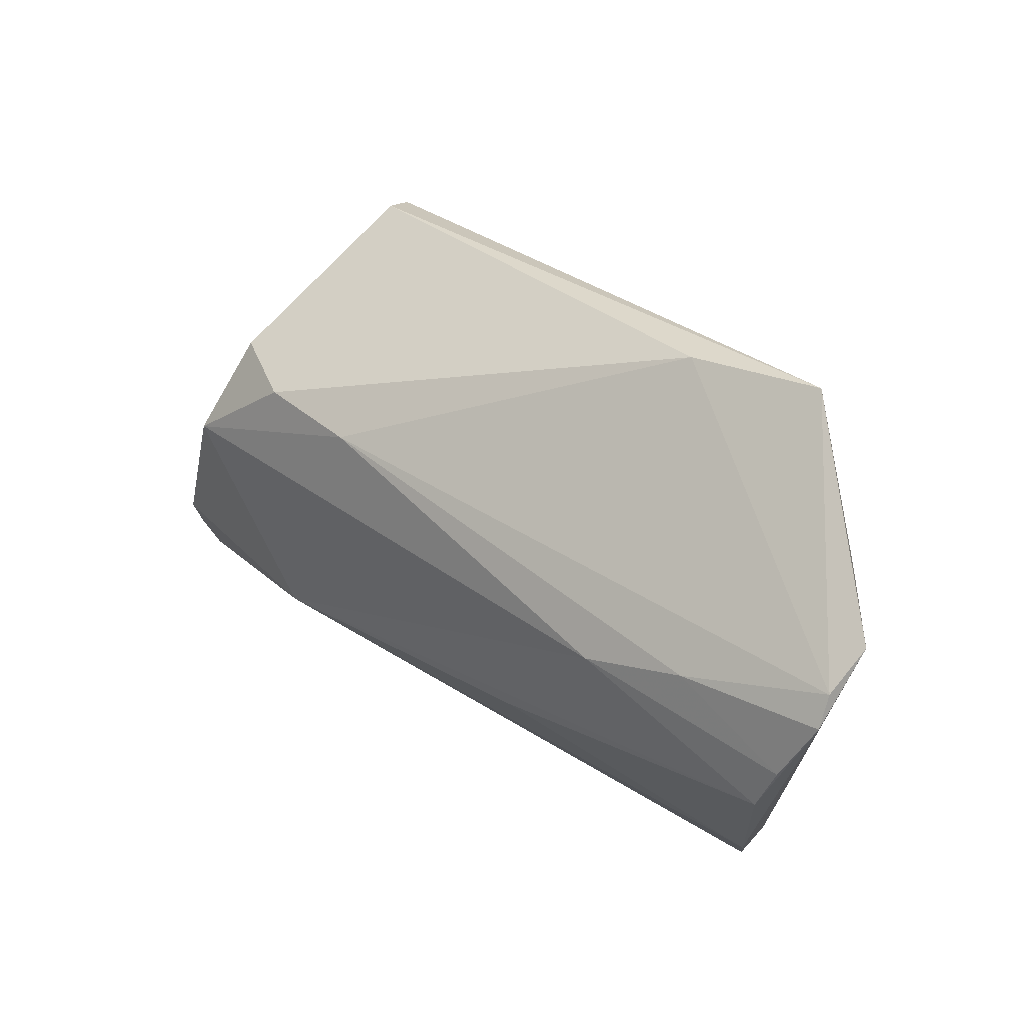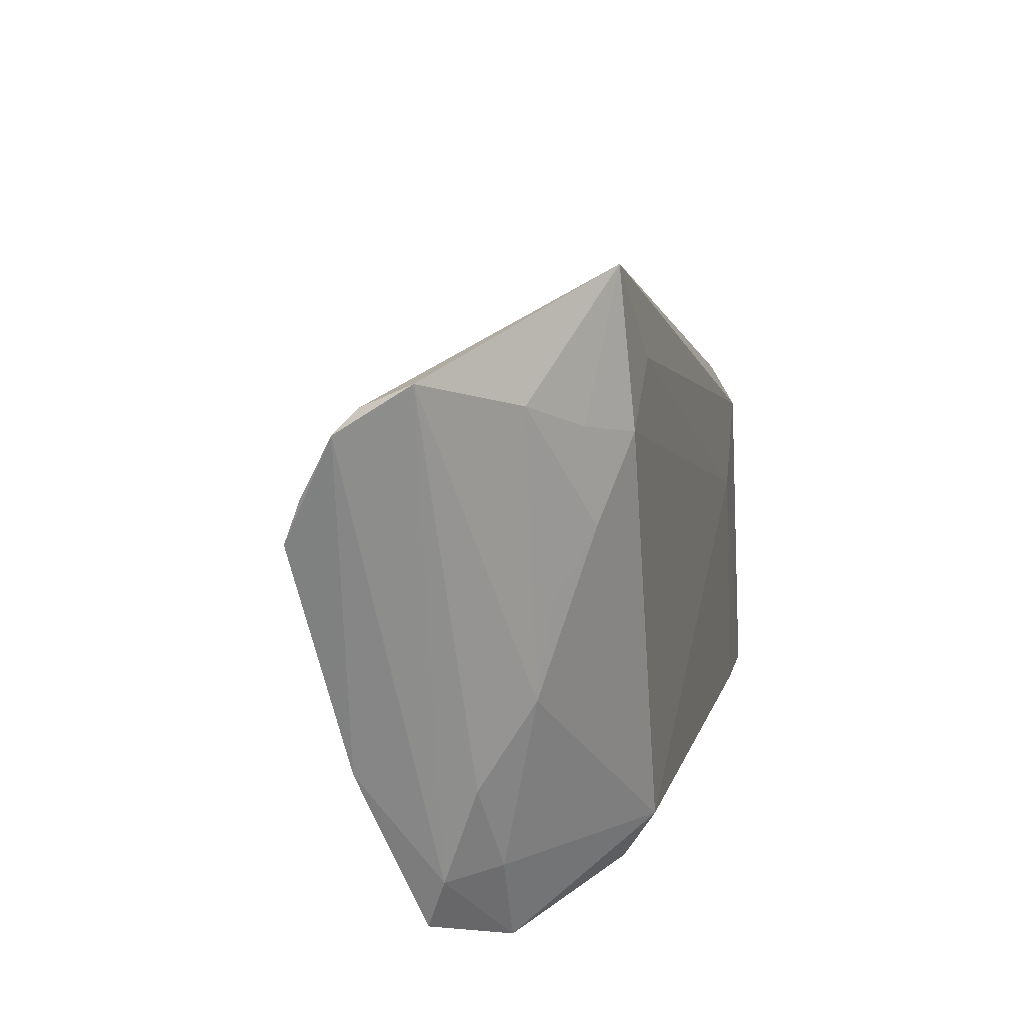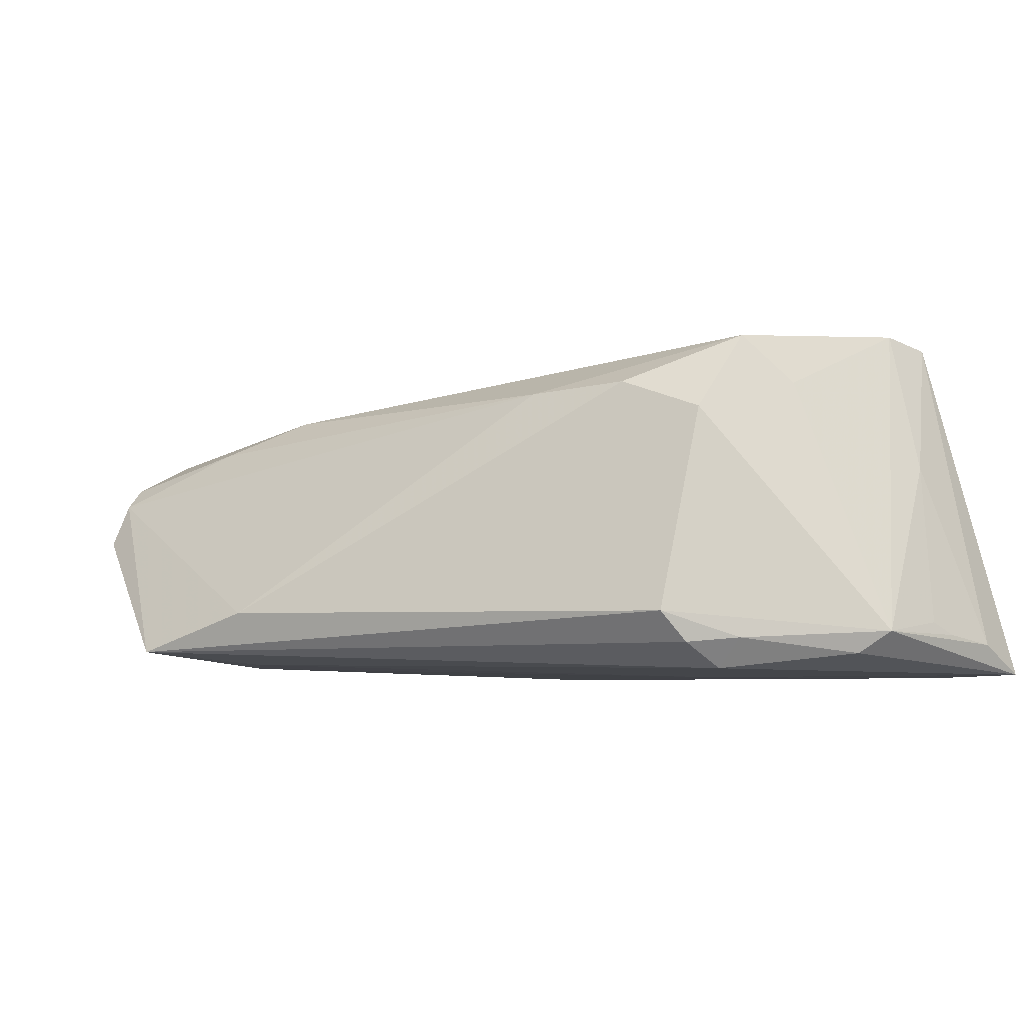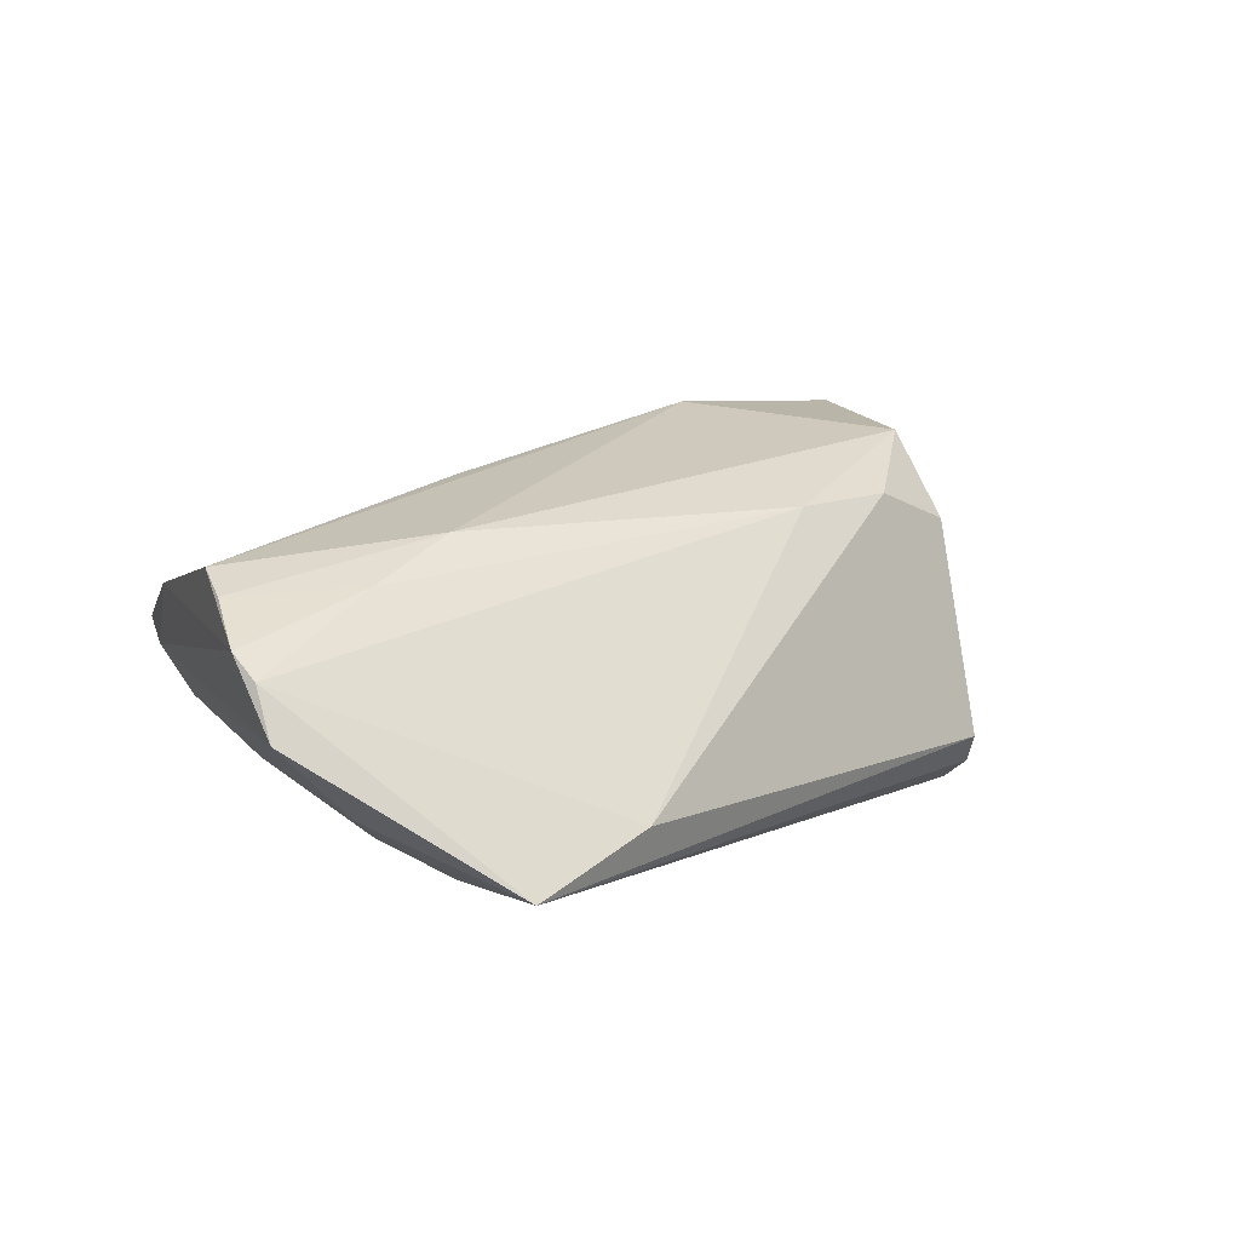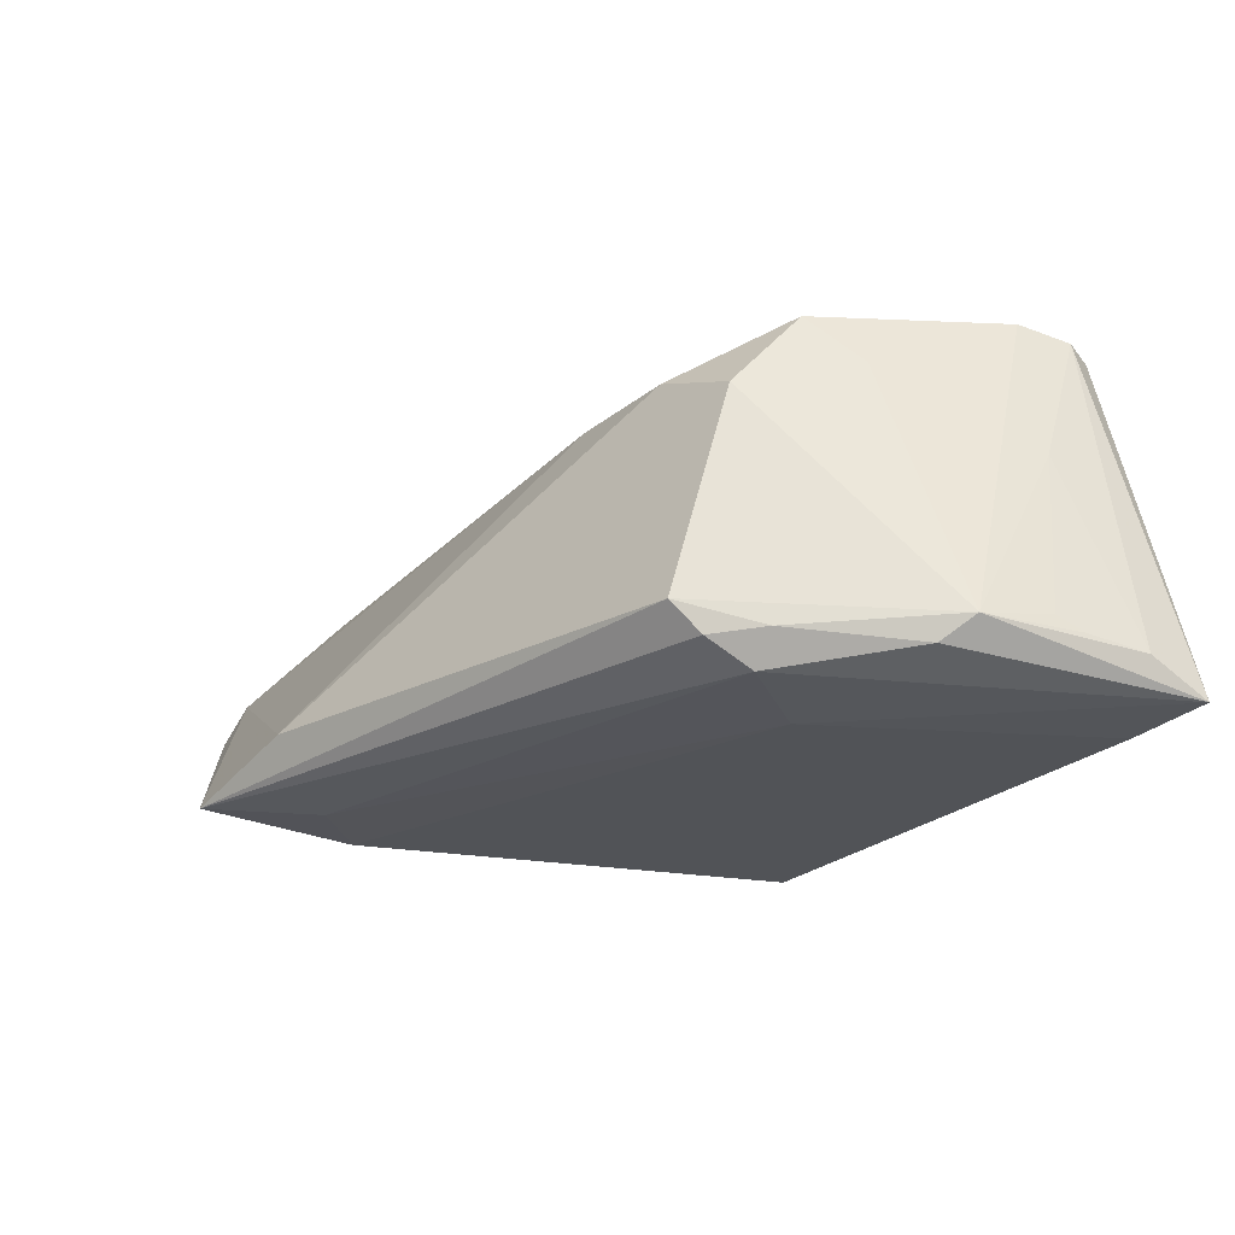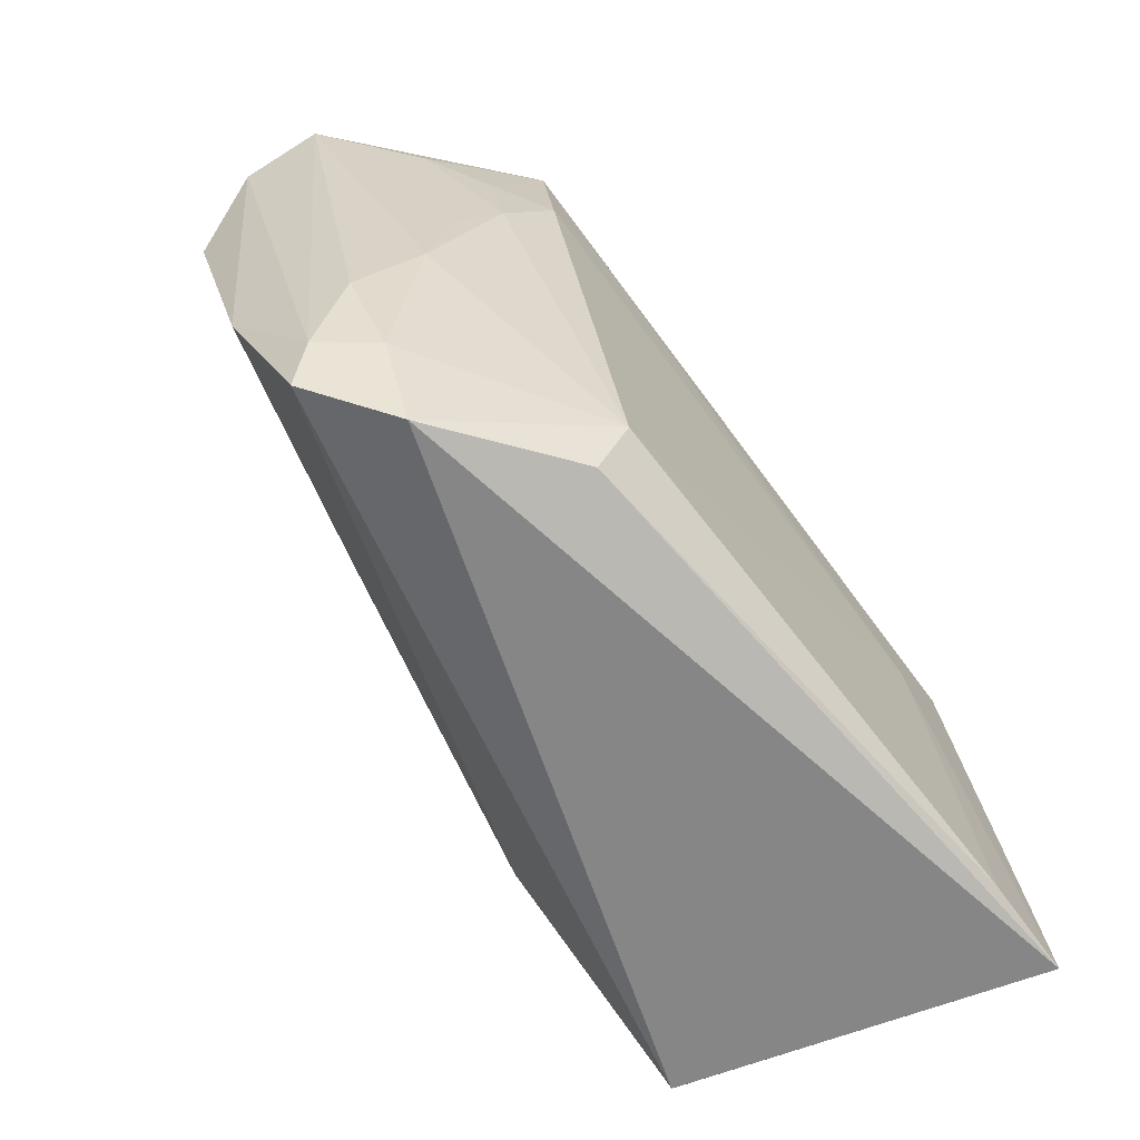
<metadata>
{"format":"obj","ext":"obj","renderer":"f3d","projection":"perspective","resolution":1024,"background":"white","views":[{"elev":58.1,"azim":47.7,"up":"+Y"},{"elev":19.2,"azim":104.2,"up":"+Y"},{"elev":-5.2,"azim":-131.4,"up":"+Z"},{"elev":9.6,"azim":152.8,"up":"+Z"},{"elev":-22.1,"azim":-113.6,"up":"+Z"},{"elev":-65.6,"azim":128.8,"up":"+Y"}]}
</metadata>
<code>
v -0.05119 -0.02719 0.003898
v -0.01923 -0.02021 0.02371
v 0.05458 0.03283 -0.003243
v -0.03116 0.008534 0.01431
v 0.0186 -0.005445 0.01762
v -0.05611 -0.01423 -0.01798
v -0.05574 -0.04127 -0.02334
v 0.05517 0.01932 0.009508
v -0.03381 -0.004835 -0.02371
v -0.04442 -0.009704 0.01445
v 0.05057 -0.01526 0.005902
v 0.01986 -0.0316 -0.02371
v -0.04578 -0.02809 0.02239
v 0.03631 0.01222 -0.01916
v 0.0469 -0.02983 -0.00371
v 0.04181 -0.02933 -0.009609
v -0.05643 -0.03404 -0.01945
v 0.04669 -0.01756 -0.007743
v 0.04082 0.004614 -0.01516
v 0.02152 0.02829 -0.02183
v 0.0445 0.0282 -0.01277
v -0.04633 -0.03455 0.02109
v 0.05461 0.01361 0.01177
v -0.01783 0.01193 0.01376
v 0.03745 0.02425 -0.0178
v -0.05344 -0.01091 -0.02079
v 0.03048 0.04127 -0.02008
v -0.04691 0.003863 -0.01894
v 0.05643 0.02709 0.00533
v -0.04083 -0.003829 0.02053
v 0.03966 0.02198 0.009807
v -0.0191 -0.01178 0.02178
v -0.0437 0.004272 -0.02272
v 0.03072 0.02198 -0.02222
v -0.05591 -0.02326 -0.01669
v 0.0459 -0.03647 -0.00139
v 0.02039 -0.03776 -0.01995
v 0.01506 0.03636 -0.01496
v -0.0421 0.01295 -0.01571
v 0.05503 0.02997 0.002616
v 0.04214 -0.007565 -0.01365
v 0.02844 0.01597 0.01405
v -0.05623 -0.02664 -0.01827
v -0.04167 0.005373 0.01032
v 0.03706 -0.04127 -0.009492
v -0.04328 0.00969 -0.01952
v -0.04408 -0.03984 -0.02371
v -0.04376 -0.03824 0.02045
f 36 48 45
f 2 48 36
f 34 27 25
f 34 12 9
f 14 12 34
f 41 12 14
f 34 25 14
f 2 23 42
f 24 30 42
f 2 36 11
f 11 29 23
f 18 41 3
f 13 48 2
f 2 30 13
f 21 27 3
f 21 25 27
f 21 14 25
f 3 41 21
f 37 12 45
f 17 6 7
f 45 48 7
f 7 37 45
f 20 27 34
f 34 9 20
f 40 38 24
f 40 29 3
f 3 27 40
f 27 38 40
f 23 29 8
f 8 42 23
f 32 30 2
f 2 42 32
f 32 42 30
f 5 23 2
f 2 11 5
f 5 11 23
f 29 11 15
f 15 11 36
f 3 29 15
f 15 18 3
f 15 36 45
f 43 6 17
f 43 35 6
f 4 30 24
f 4 44 30
f 24 38 4
f 6 13 10
f 10 13 30
f 10 44 6
f 30 44 10
f 6 35 1
f 1 13 6
f 1 43 17
f 35 43 1
f 41 14 19
f 19 21 41
f 14 21 19
f 47 9 12
f 47 7 9
f 12 37 47
f 37 7 47
f 27 20 33
f 33 20 9
f 9 7 33
f 29 40 31
f 31 8 29
f 42 8 31
f 24 42 31
f 31 40 24
f 16 15 45
f 18 15 16
f 41 18 16
f 45 12 16
f 16 12 41
f 22 1 17
f 13 1 22
f 17 7 22
f 48 13 22
f 22 7 48
f 39 38 27
f 39 4 38
f 44 4 39
f 6 44 39
f 39 28 6
f 6 28 26
f 28 33 26
f 26 7 6
f 26 33 7
f 27 33 46
f 46 39 27
f 46 33 28
f 28 39 46

</code>
